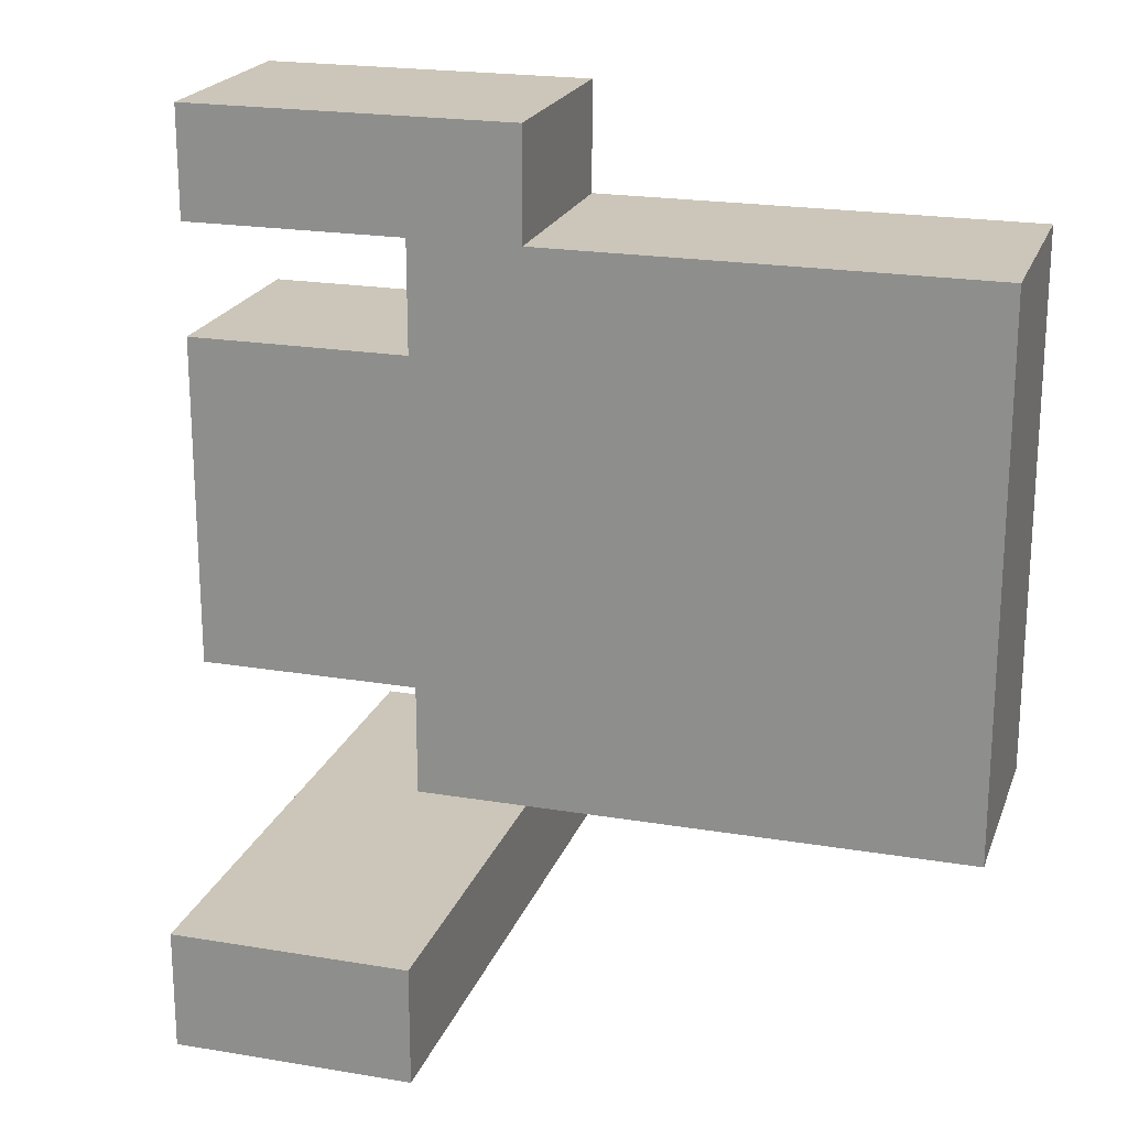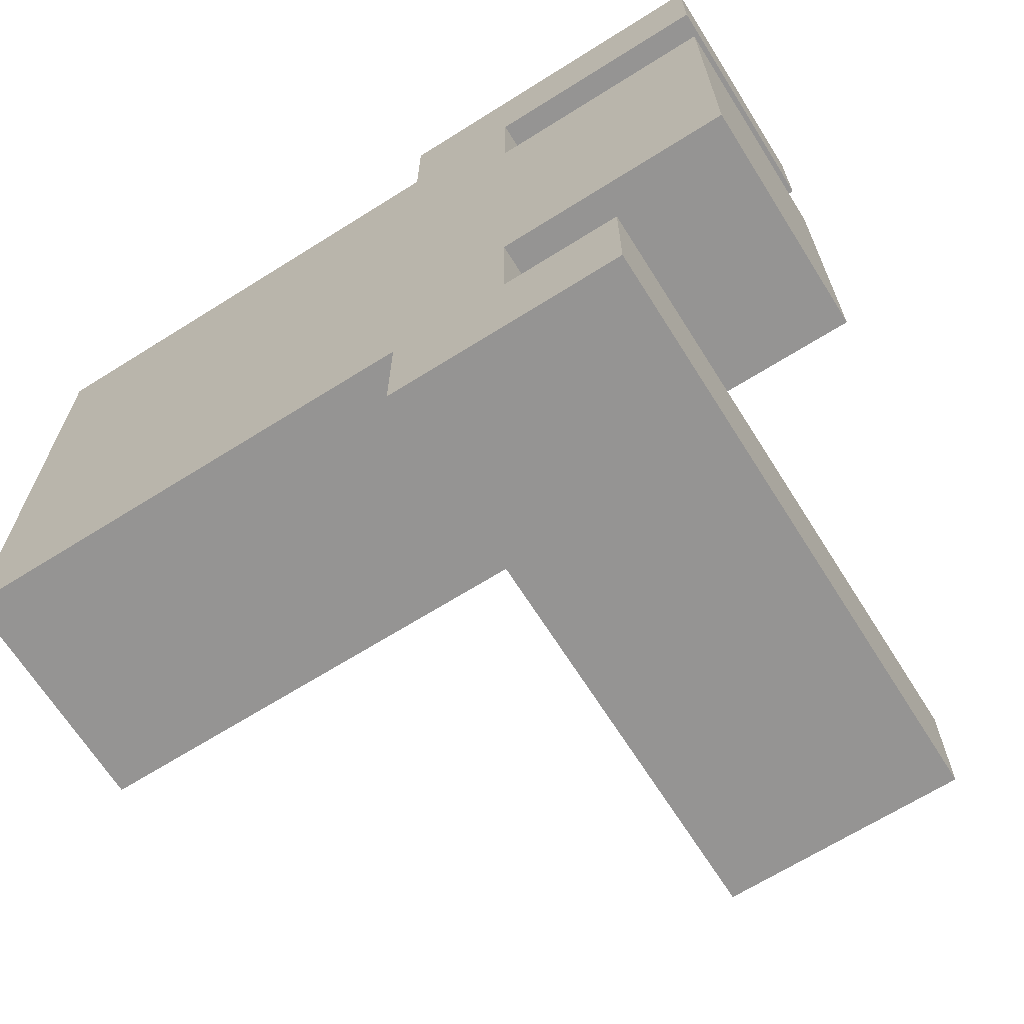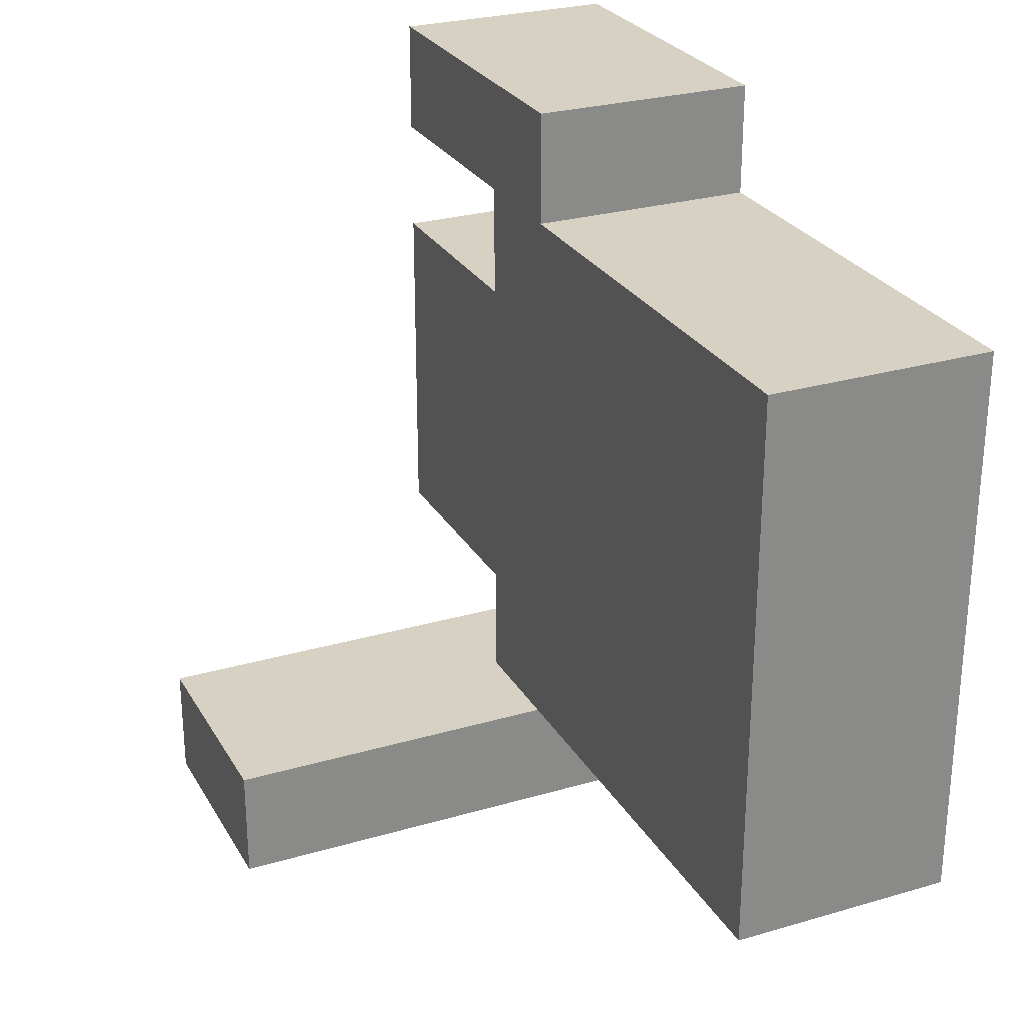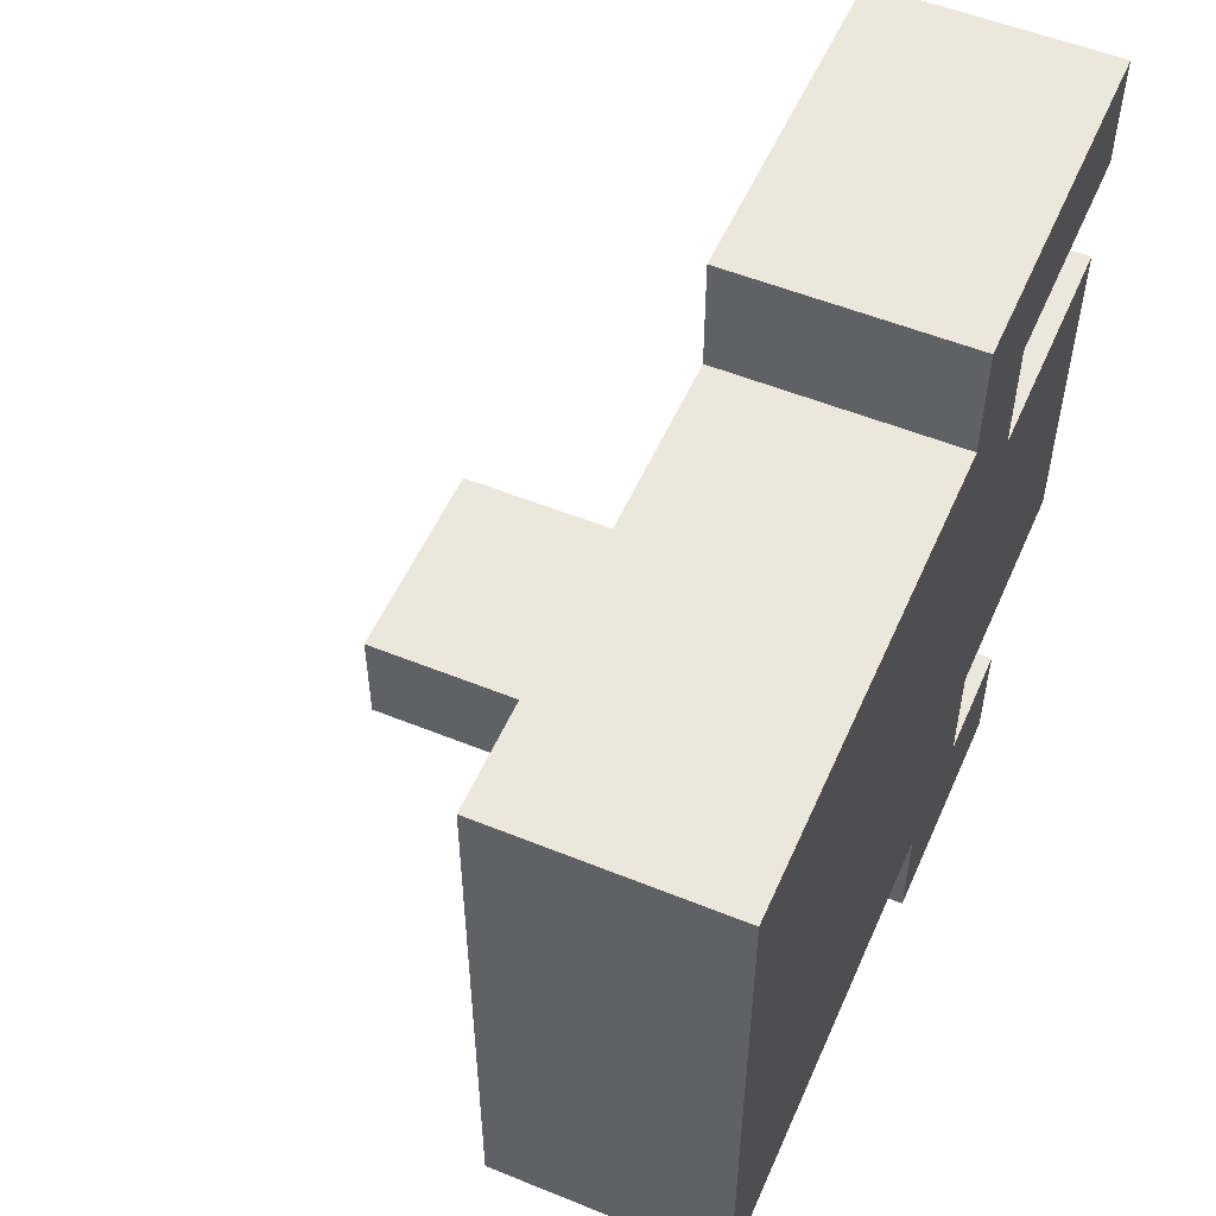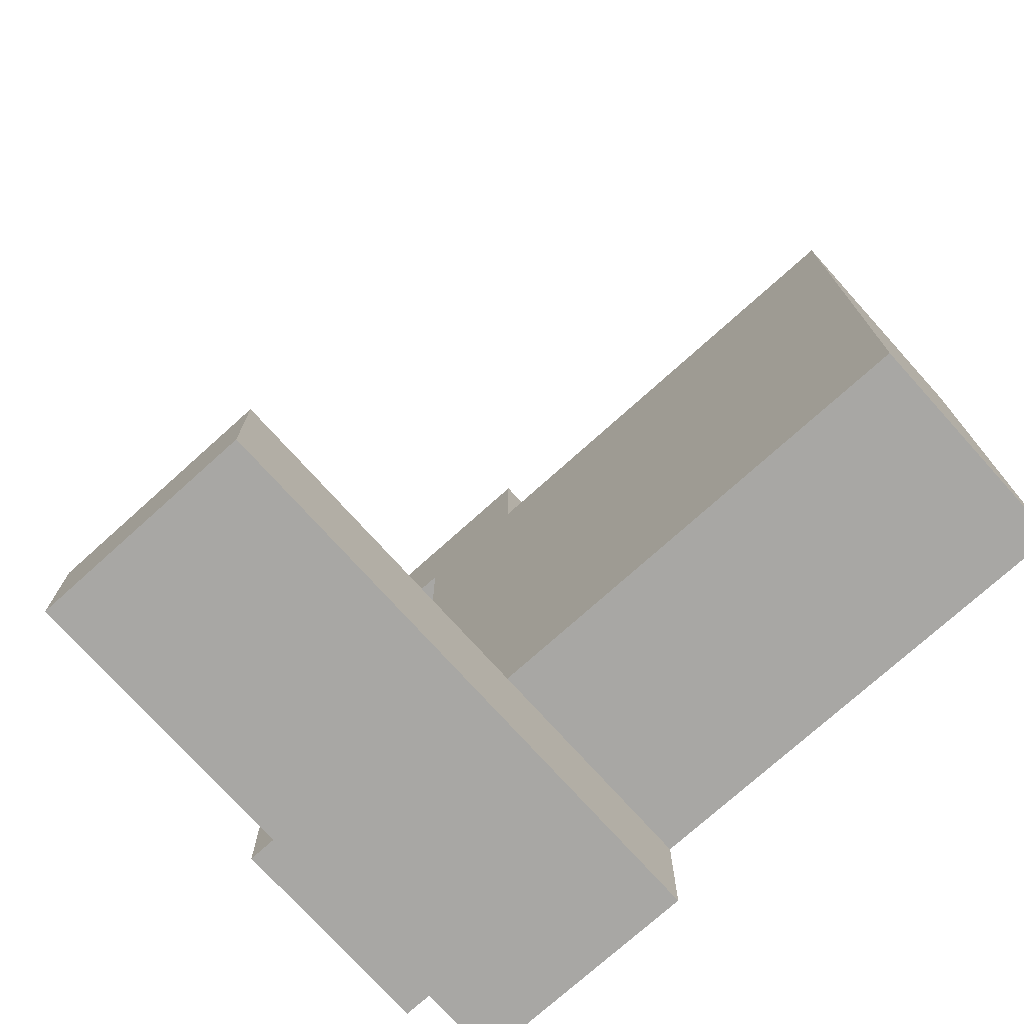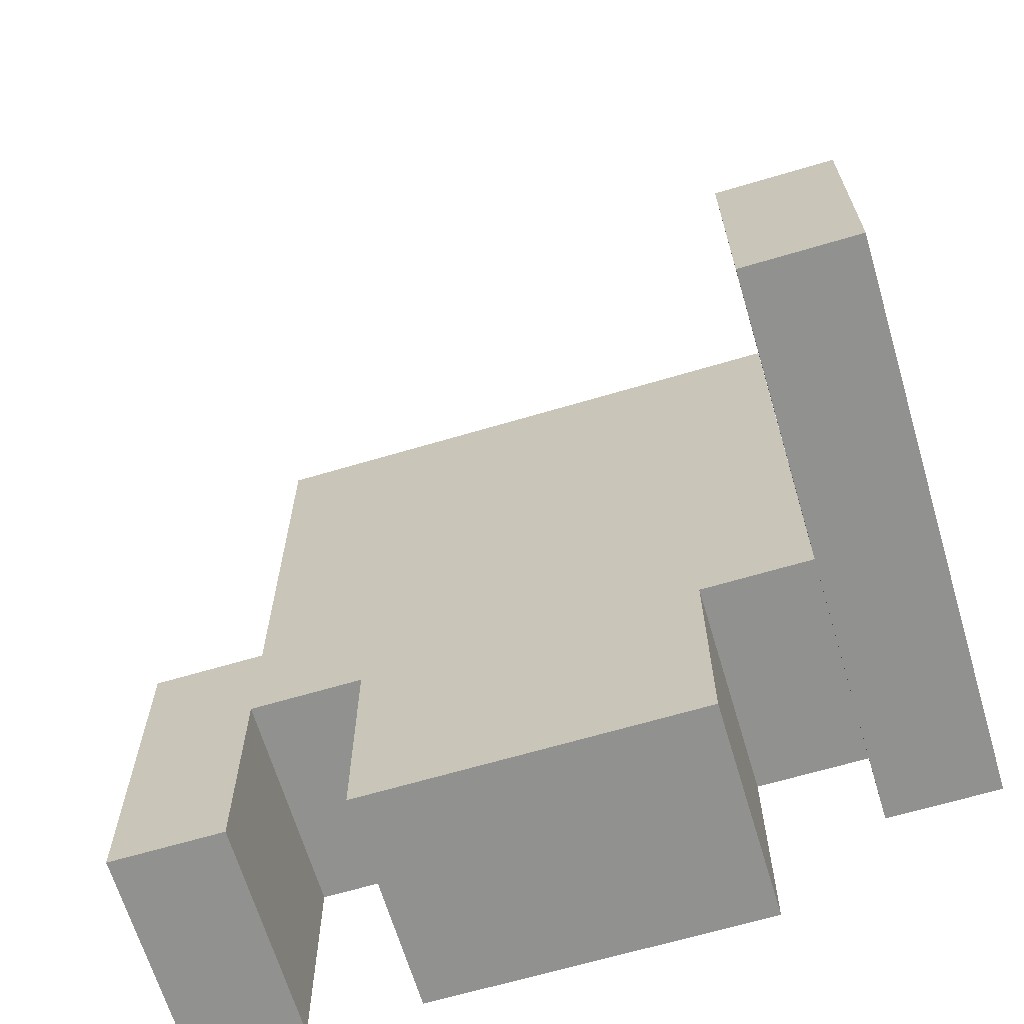
<metadata>
{"format":"obj","ext":"obj","renderer":"f3d","projection":"perspective","resolution":1024,"background":"white","views":[{"elev":20.9,"azim":106.8,"up":"+Z"},{"elev":-67.2,"azim":-57.8,"up":"+Z"},{"elev":27.1,"azim":155.7,"up":"+Z"},{"elev":53.7,"azim":-156.6,"up":"+Z"},{"elev":-74.6,"azim":132.0,"up":"+Z"},{"elev":-66.0,"azim":106.6,"up":"+Y"}]}
</metadata>
<code>
v -1.5 3 3.5
v -1.5 3 2.5
v -1.5 3 1.5
v -1.5 3 -1.5
v -1.5 4 -2.5
v -1.5 4 -3.5
v -1.5 5 2.5
v -1.5 5 1.5
v -1.5 5 -1.5
v -1.5 5 -2.5
v -1.5 6 3.5
v -1.5 6 2.5
v -1.5 6 -2.5
v -1.5 6 -3.5
v -1.5 9 2.5
v -1.5 9 -2.5
v -1.5 10 2.5
v -1.5 10 -2.5
v 0.5 3 3.5
v 0.5 3 2.5
v 0.5 3 1.5
v 0.5 3 -1.5
v 0.5 5 2.5
v 0.5 5 1.5
v 0.5 5 -1.5
v 0.5 5 -2.5
v 0.5 6 3.5
v 0.5 6 2.5
v 0.5 6 -2.5
v 0.5 7 1.5
v 0.5 7 0.5
v 0.5 7 -0.5
v 0.5 7 -1.5
v 0.5 8 1.5
v 0.5 8 0.5
v 0.5 8 -0.5
v 0.5 8 -1.5
v 0.5 9 2.5
v 0.5 9 -2.5
v 0.5 10 2.5
v 0.5 10 -2.5
v 3.5 4 -2.5
v 3.5 4 -3.5
v 3.5 6 -2.5
v 3.5 6 -3.5
v -1.5 3 3.5
v -1.5 6 3.5
v 0.5 3 3.5
v 0.5 6 3.5
v -1.5 6 2.5
v -1.5 9 2.5
v -1.5 10 2.5
v 0.5 6 2.5
v 0.5 9 2.5
v 0.5 10 2.5
v -1.5 3 1.5
v -1.5 5 1.5
v 0.5 3 1.5
v 0.5 5 1.5
v -1.5 4 -2.5
v -1.5 5 -2.5
v 0.5 5 -2.5
v 0.5 6 -2.5
v 3.5 4 -2.5
v 3.5 6 -2.5
v -1.5 3 2.5
v -1.5 5 2.5
v 0.5 3 2.5
v 0.5 5 2.5
v -1.5 3 -1.5
v -1.5 5 -1.5
v 0.5 3 -1.5
v 0.5 5 -1.5
v -1.5 6 -2.5
v -1.5 9 -2.5
v -1.5 10 -2.5
v 0.5 6 -2.5
v 0.5 9 -2.5
v 0.5 10 -2.5
v -1.5 4 -3.5
v -1.5 6 -3.5
v 3.5 4 -3.5
v 3.5 6 -3.5
v -1.5 3 3.5
v 0.5 3 3.5
v -1.5 3 2.5
v 0.5 3 2.5
v -1.5 3 1.5
v 0.5 3 1.5
v -1.5 3 -1.5
v 0.5 3 -1.5
v -1.5 4 -2.5
v 3.5 4 -2.5
v -1.5 4 -3.5
v 3.5 4 -3.5
v -1.5 5 2.5
v 0.5 5 2.5
v -1.5 5 1.5
v 0.5 5 1.5
v -1.5 5 -1.5
v 0.5 5 -1.5
v -1.5 5 -2.5
v 0.5 5 -2.5
v -1.5 6 3.5
v 0.5 6 3.5
v -1.5 6 2.5
v 0.5 6 2.5
v -1.5 6 -2.5
v 0.5 6 -2.5
v 3.5 6 -2.5
v -1.5 6 -3.5
v 3.5 6 -3.5
v -1.5 10 2.5
v 0.5 10 2.5
v -1.5 10 -2.5
v 0.5 10 -2.5
f 7 2 1
f 8 4 3
f 9 4 8
f 10 6 5
f 11 9 8
f 11 10 9
f 11 7 1
f 11 8 7
f 12 10 11
f 13 6 10
f 13 10 12
f 14 6 13
f 15 13 12
f 16 13 15
f 17 16 15
f 18 16 17
f 19 20 23
f 21 22 24
f 24 22 25
f 19 23 27
f 25 26 27
f 24 25 27
f 23 24 27
f 27 26 28
f 28 26 29
f 28 29 30
f 30 29 31
f 31 29 32
f 32 29 33
f 28 30 34
f 30 31 34
f 31 32 35
f 34 31 35
f 32 33 36
f 35 32 36
f 33 29 37
f 36 33 37
f 35 36 38
f 34 35 38
f 36 37 38
f 28 34 38
f 37 29 39
f 38 37 39
f 38 39 40
f 40 39 41
f 42 43 44
f 44 43 45
f 48 47 46
f 49 47 48
f 53 51 50
f 54 52 51
f 54 51 53
f 55 52 54
f 58 57 56
f 59 57 58
f 62 61 60
f 64 62 60
f 64 63 62
f 65 63 64
f 66 67 68
f 68 67 69
f 70 71 72
f 72 71 73
f 74 75 77
f 75 76 78
f 77 75 78
f 78 76 79
f 80 81 82
f 82 81 83
f 86 85 84
f 87 85 86
f 90 89 88
f 91 89 90
f 94 93 92
f 95 93 94
f 98 97 96
f 99 97 98
f 102 101 100
f 103 101 102
f 104 105 106
f 106 105 107
f 108 109 111
f 109 110 111
f 111 110 112
f 113 114 115
f 115 114 116

</code>
